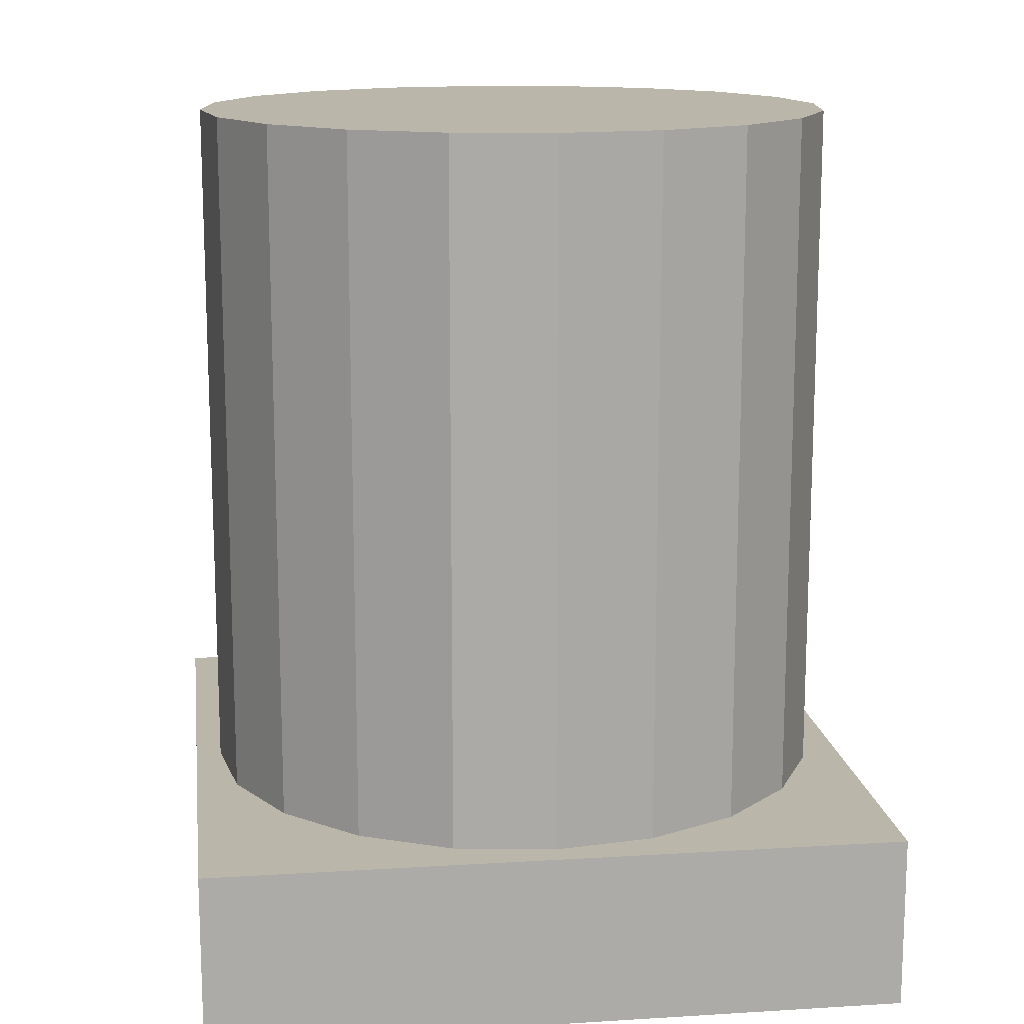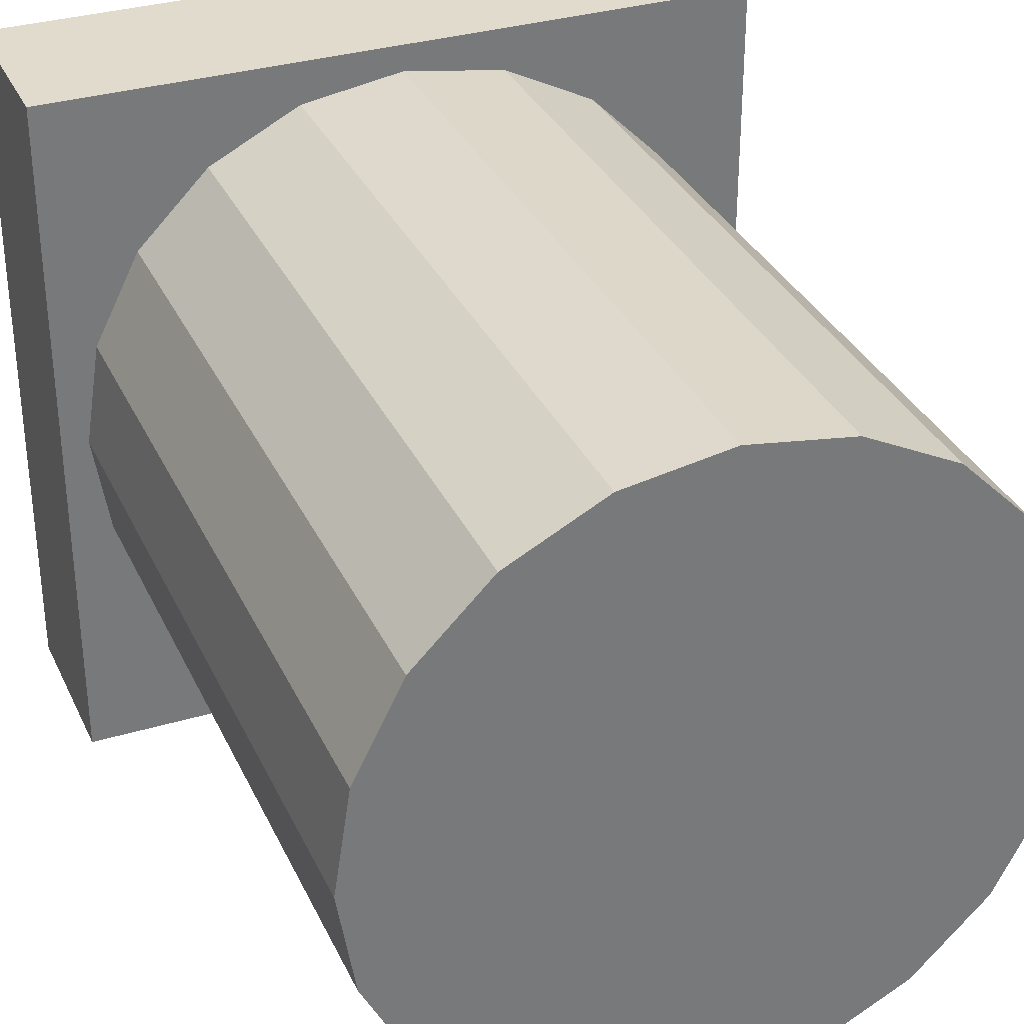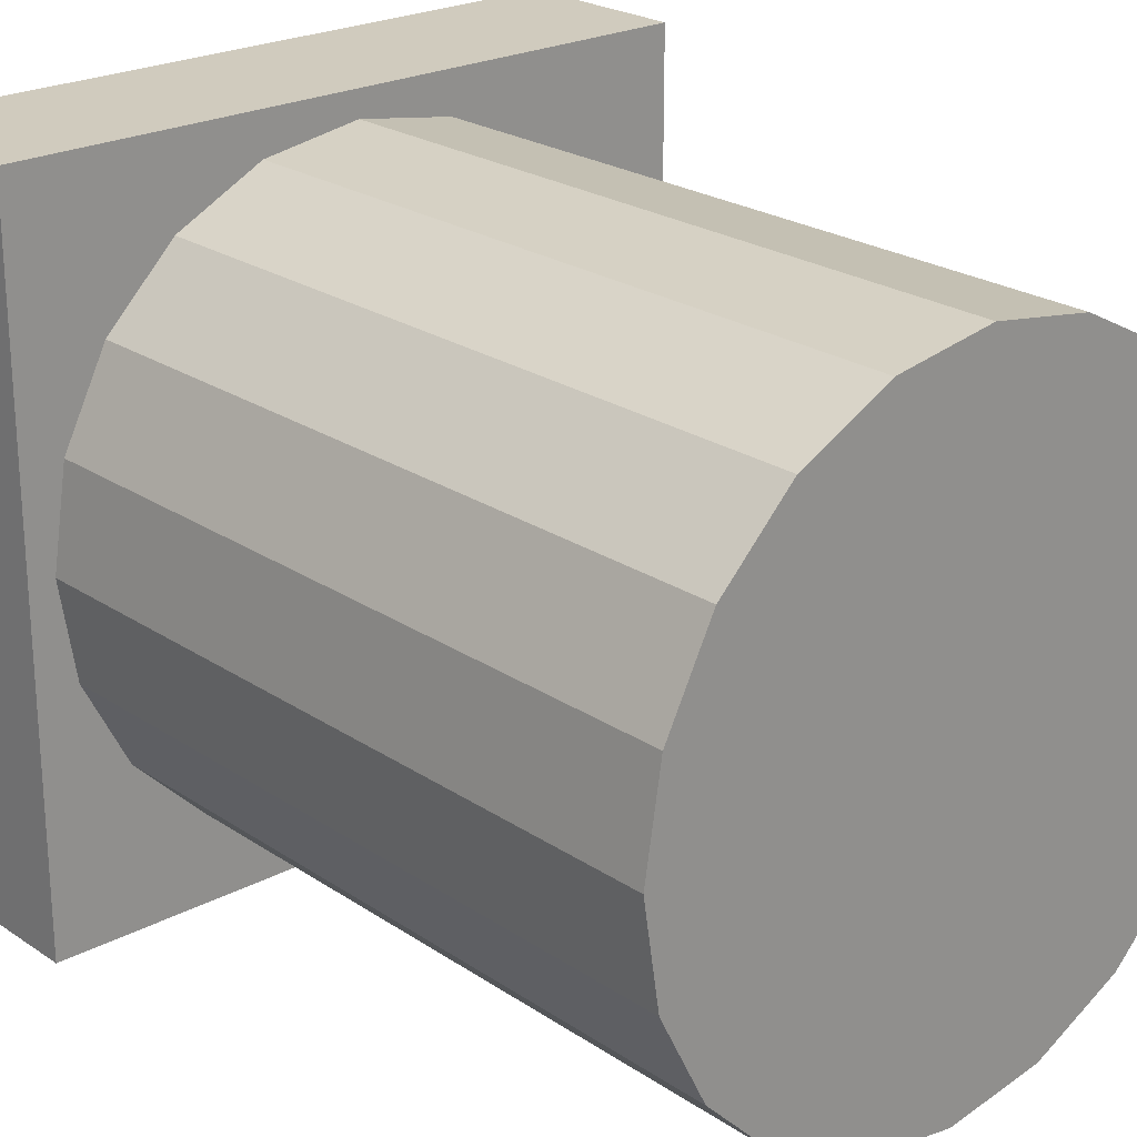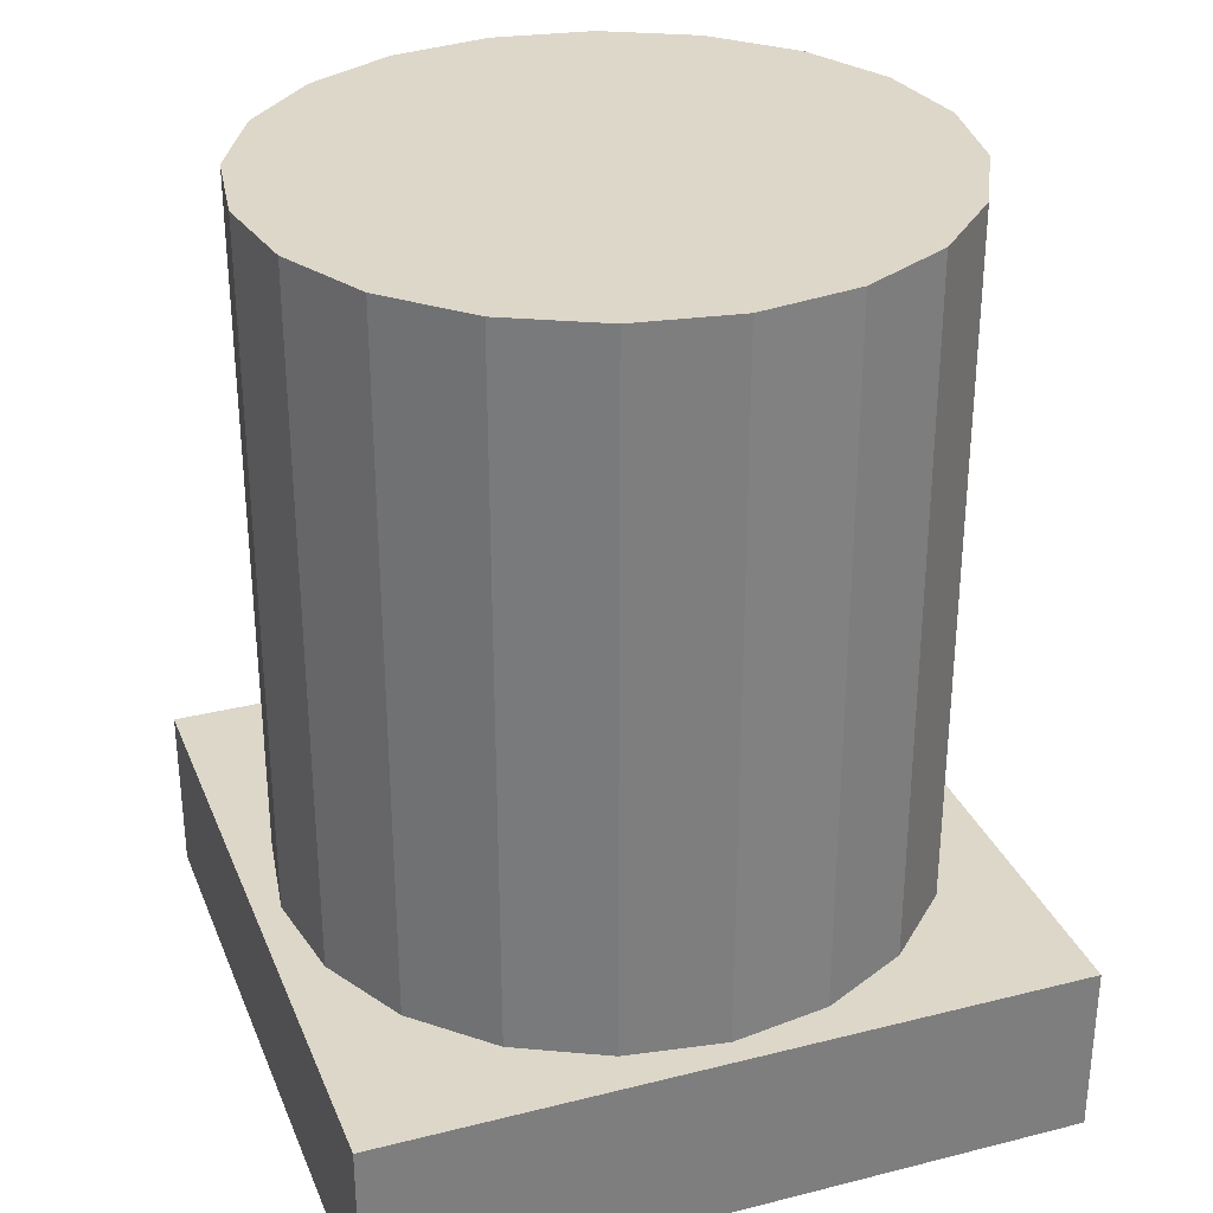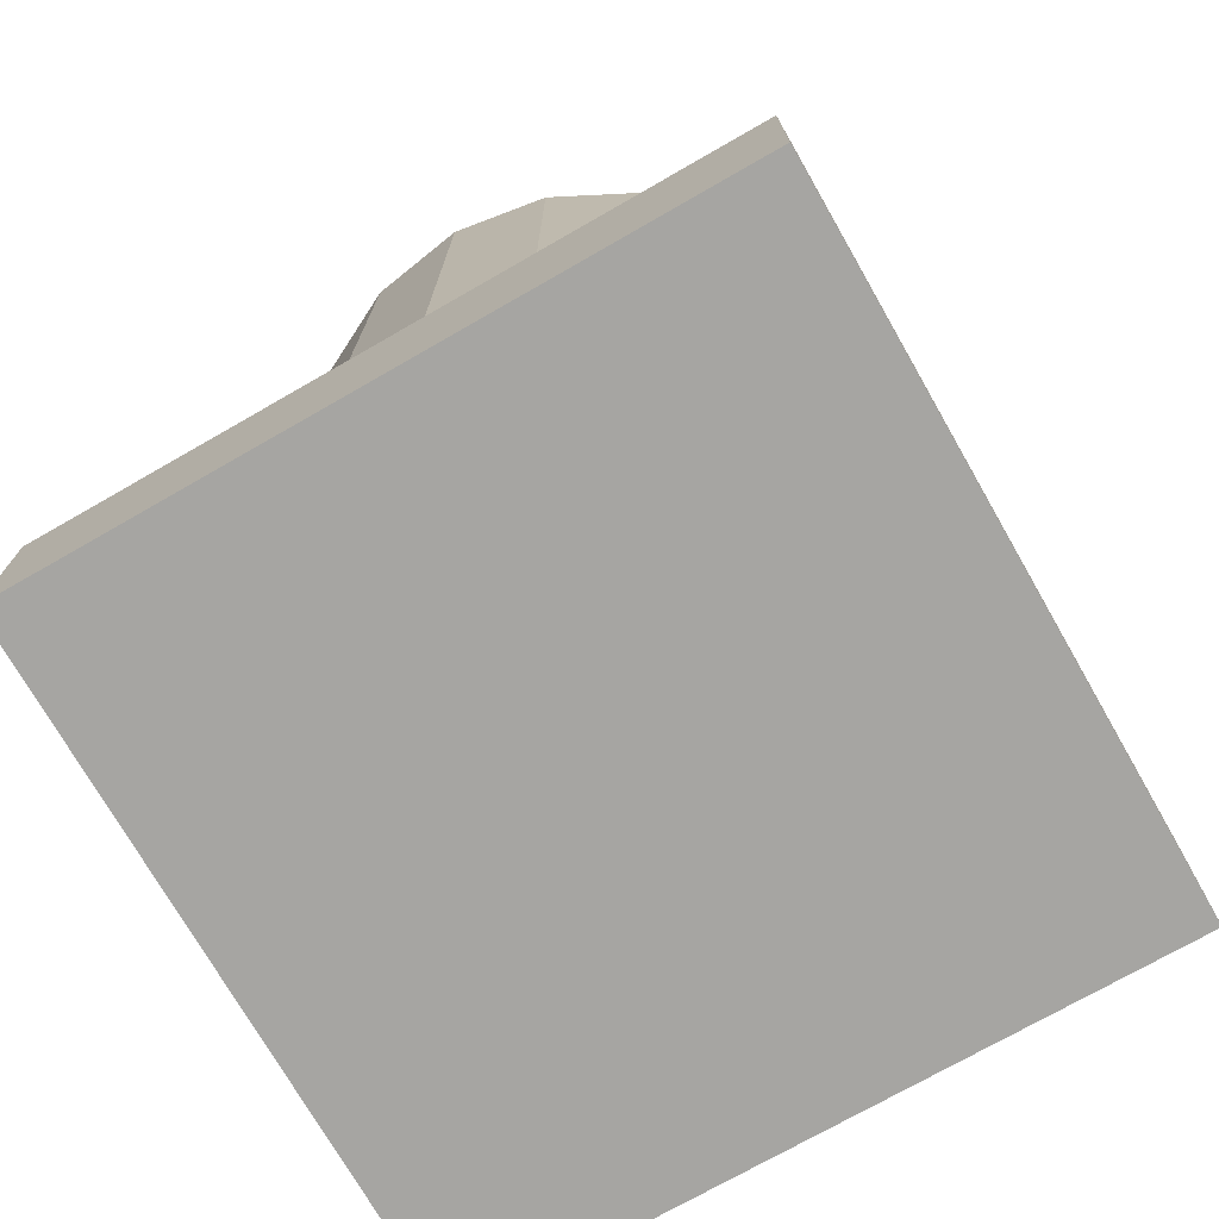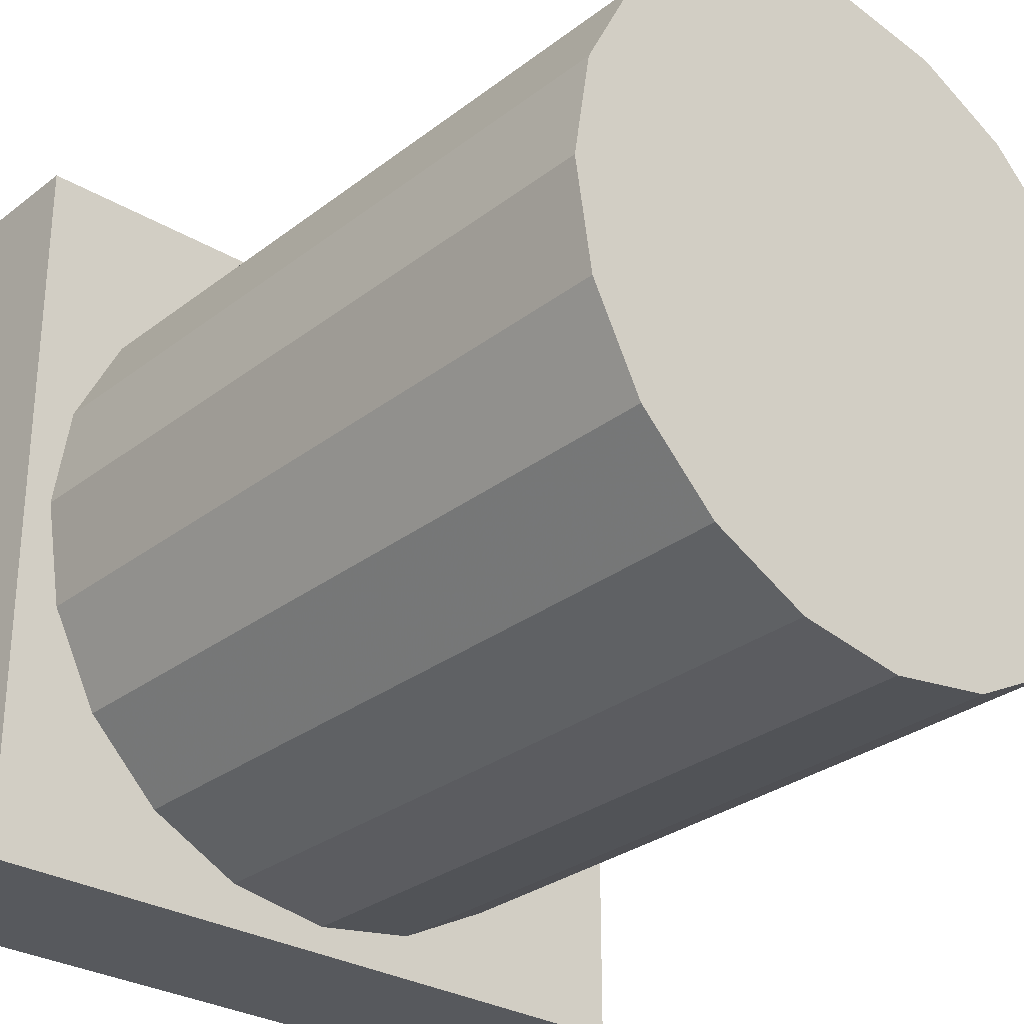
<metadata>
{"format":"obj","ext":"obj","renderer":"f3d","projection":"perspective","resolution":1024,"background":"white","views":[{"elev":14.1,"azim":82.3,"up":"+Z"},{"elev":33.3,"azim":-22.3,"up":"+Y"},{"elev":23.3,"azim":-41.7,"up":"+Y"},{"elev":30.9,"azim":70.2,"up":"+Z"},{"elev":-73.7,"azim":-150.2,"up":"+Z"},{"elev":-29.2,"azim":-41.4,"up":"+Y"}]}
</metadata>
<code>
o obj_0
v 28 		-38 		4
v 28 		-38 		0
v 28 		-22 		0
v 28 		-22 		4
v 12 		-22 		4
v 12 		-22 		0
v 12 		-38 		0
v 12 		-38 		4
v 15.65 		-24.01 		20
v 17.71 		-22.96 		20
v 20 		-22.6 		20
v 14.01 		-25.65 		20
v 20 		-37.4 		20
v 12.96 		-27.71 		20
v 17.71 		-37.04 		20
v 12.6 		-30 		20
v 12.96 		-32.29 		20
v 27.04 		-32.29 		20
v 27.4 		-30 		20
v 27.04 		-27.71 		20
v 27.04 		-27.71 		4
v 25.99 		-25.65 		20
v 25.99 		-25.65 		4
v 24.35 		-24.01 		20
v 22.29 		-22.96 		20
v 24.35 		-35.99 		4
v 25.99 		-34.35 		20
v 25.99 		-34.35 		4
v 14.01 		-34.35 		20
v 24.35 		-24.01 		4
v 26.79 		-32.77 		4
v 13.21 		-32.77 		4
v 22.29 		-22.96 		4
v 14.01 		-34.35 		4
v 15.65 		-35.99 		4
v 20 		-22.6 		4
v 17.71 		-22.96 		4
v 17.71 		-37.04 		4
v 22.29 		-37.04 		20
v 15.65 		-24.01 		4
v 20 		-37.4 		4
v 24.35 		-35.99 		20
v 14.01 		-25.65 		4
v 12.6 		-30 		4
v 12.96 		-27.71 		4
v 12.96 		-32.29 		4
v 15.65 		-35.99 		20
v 27.4 		-30 		4
v 22.29 		-37.04 		4
v 27.04 		-32.29 		4
g group_0_15277357
f 1 2 3
f 4 1 3
f 5 6 7
f 5 7 8
f 14 18 12
f 9 12 18
f 10 9 18
f 16 18 14
f 17 27 16
f 11 10 18
f 11 18 19
f 11 19 20
f 22 25 20
f 24 25 22
f 11 20 25
f 21 20 19
f 26 42 39
f 32 8 34
f 21 23 20
f 22 20 23
f 17 32 29
f 36 5 37
f 42 26 27
f 28 27 26
f 30 22 23
f 38 41 13
f 28 31 27
f 40 5 43
f 2 7 6
f 2 6 3
f 25 24 33
f 8 44 5
f 2 8 7
f 1 8 2
f 43 5 45
f 44 45 5
f 6 5 3
f 5 4 3
f 34 29 32
f 36 11 33
f 10 11 37
f 44 8 46
f 32 46 8
f 47 34 35
f 1 49 41
f 35 8 38
f 38 8 41
f 35 34 8
f 1 41 8
f 37 40 9
f 37 9 10
f 34 47 29
f 43 45 14
f 12 9 43
f 40 43 9
f 35 38 47
f 15 47 38
f 23 21 4
f 28 26 1
f 4 48 1
f 43 14 12
f 16 14 44
f 45 44 14
f 13 15 38
f 49 1 26
f 1 31 28
f 40 37 5
f 4 5 36
f 4 36 33
f 33 30 4
f 31 1 50
f 48 50 1
f 46 17 44
f 16 44 17
f 18 16 27
f 27 17 29
f 27 29 47
f 27 47 15
f 27 15 13
f 27 13 39
f 27 39 42
f 23 4 30
f 48 4 21
f 18 27 31
f 50 18 31
f 46 32 17
f 19 18 48
f 50 48 18
f 49 39 41
f 13 41 39
f 48 21 19
f 49 26 39
f 30 24 22
f 30 33 24
f 25 33 11
f 36 37 11

</code>
